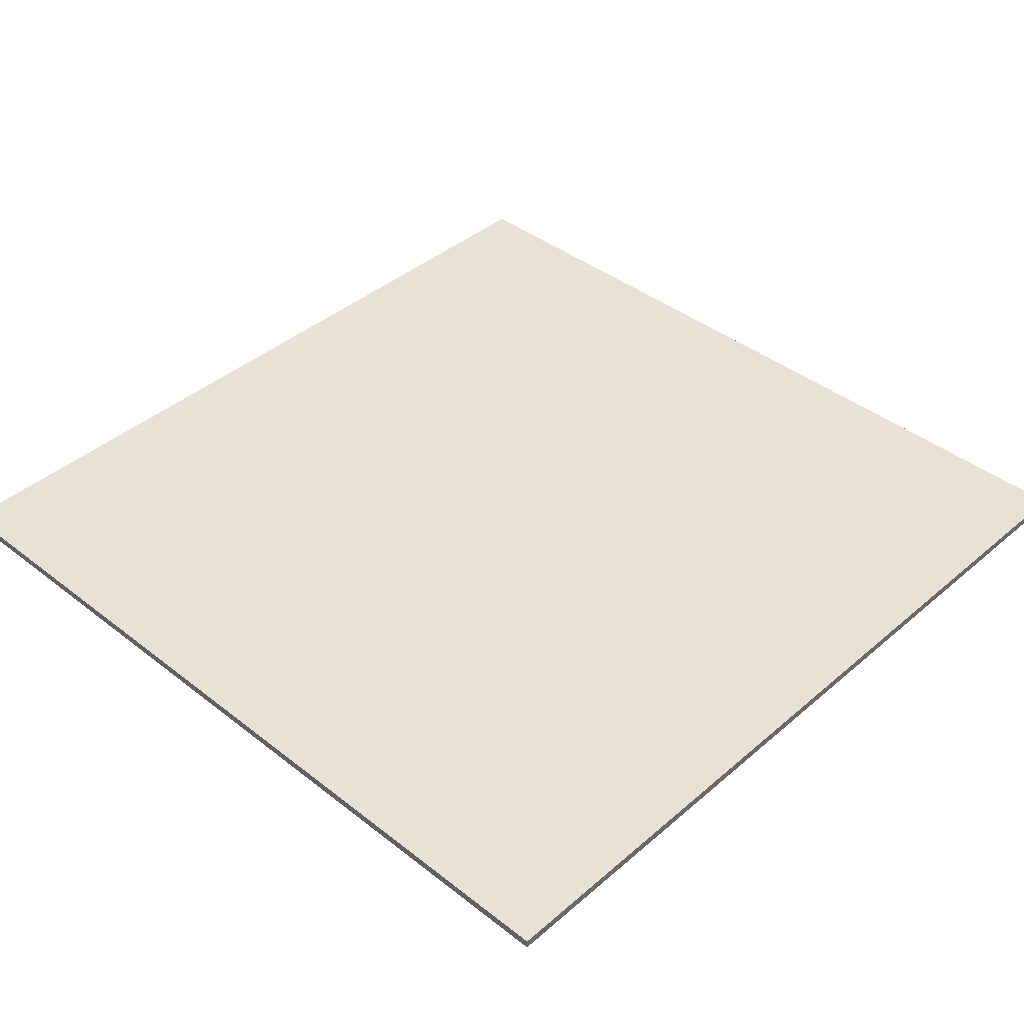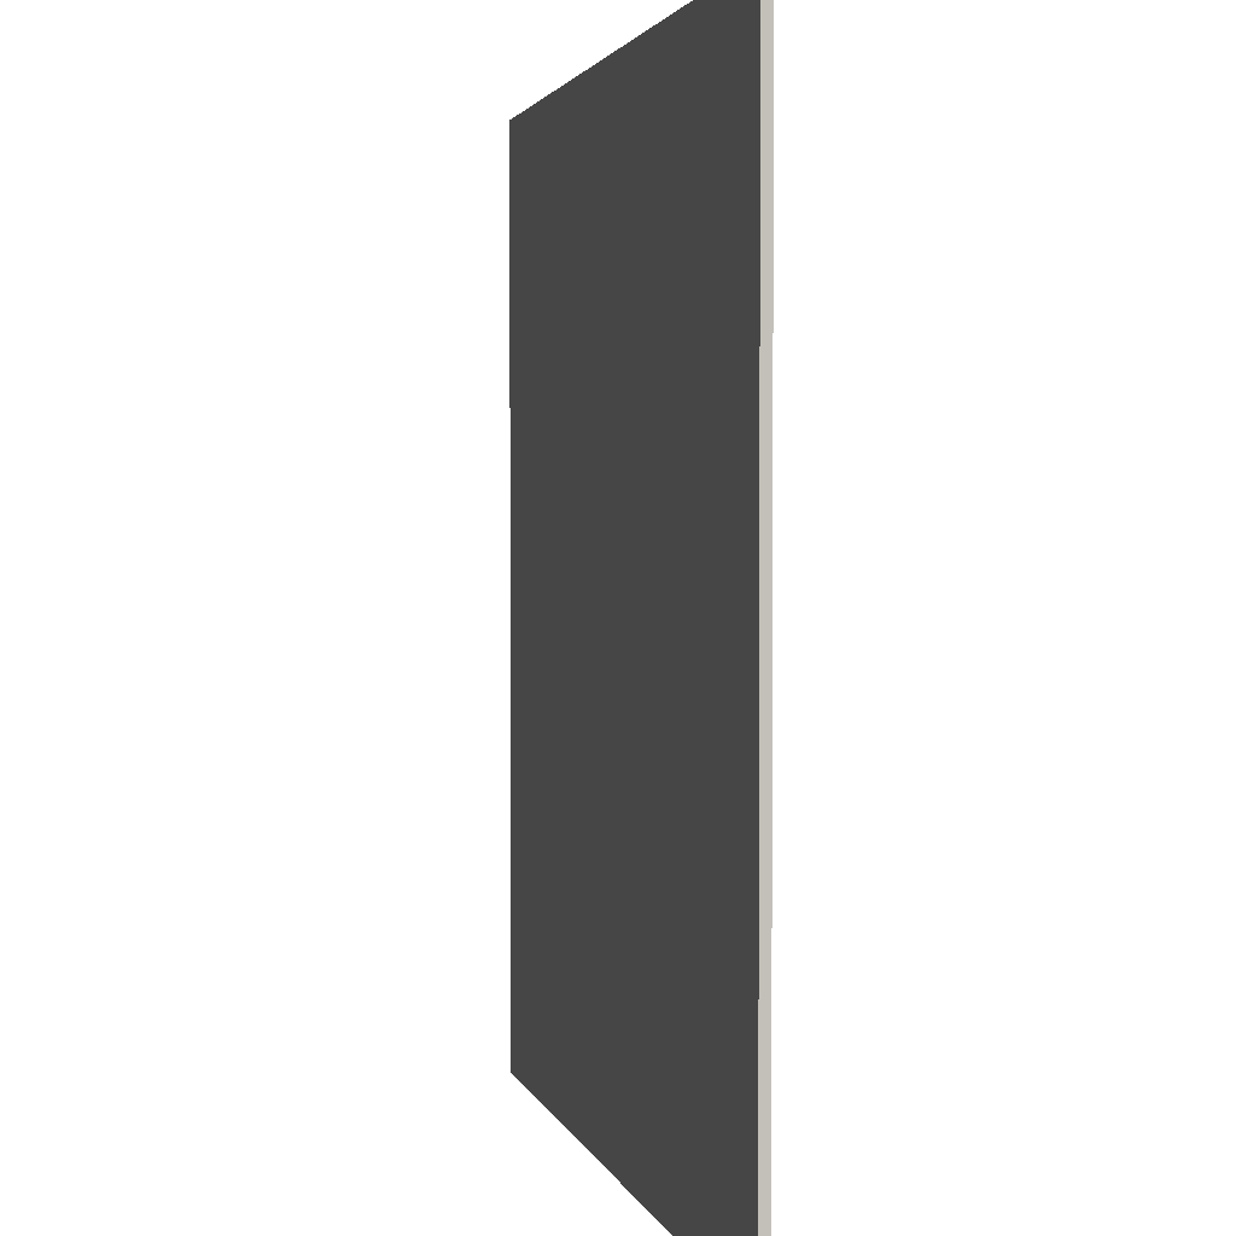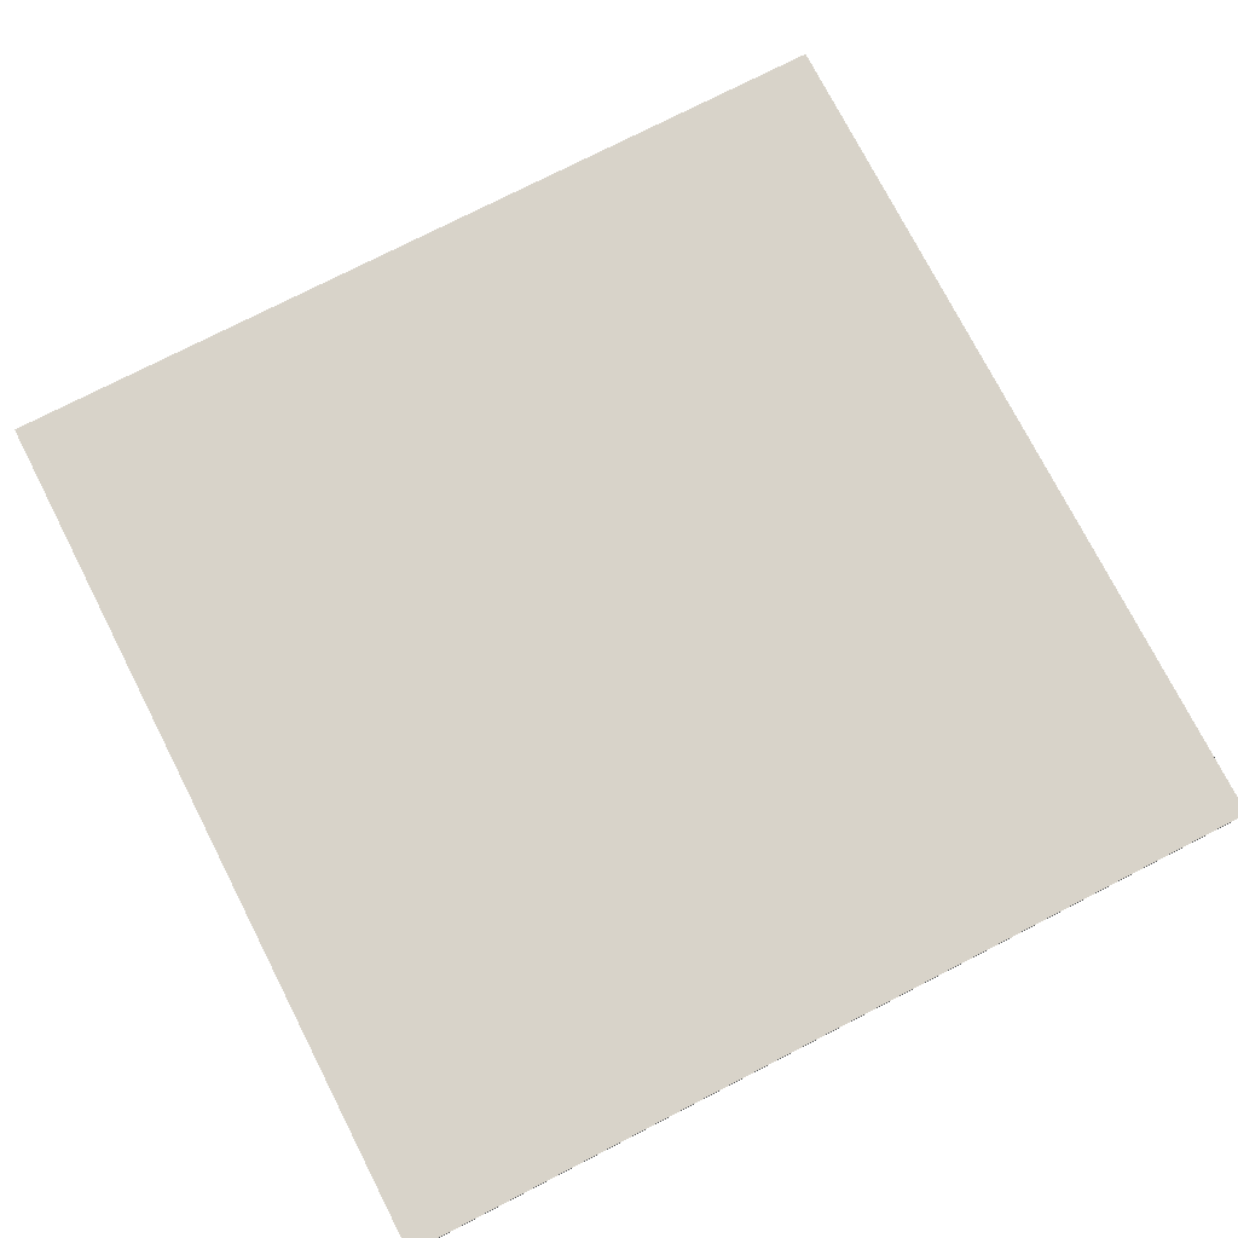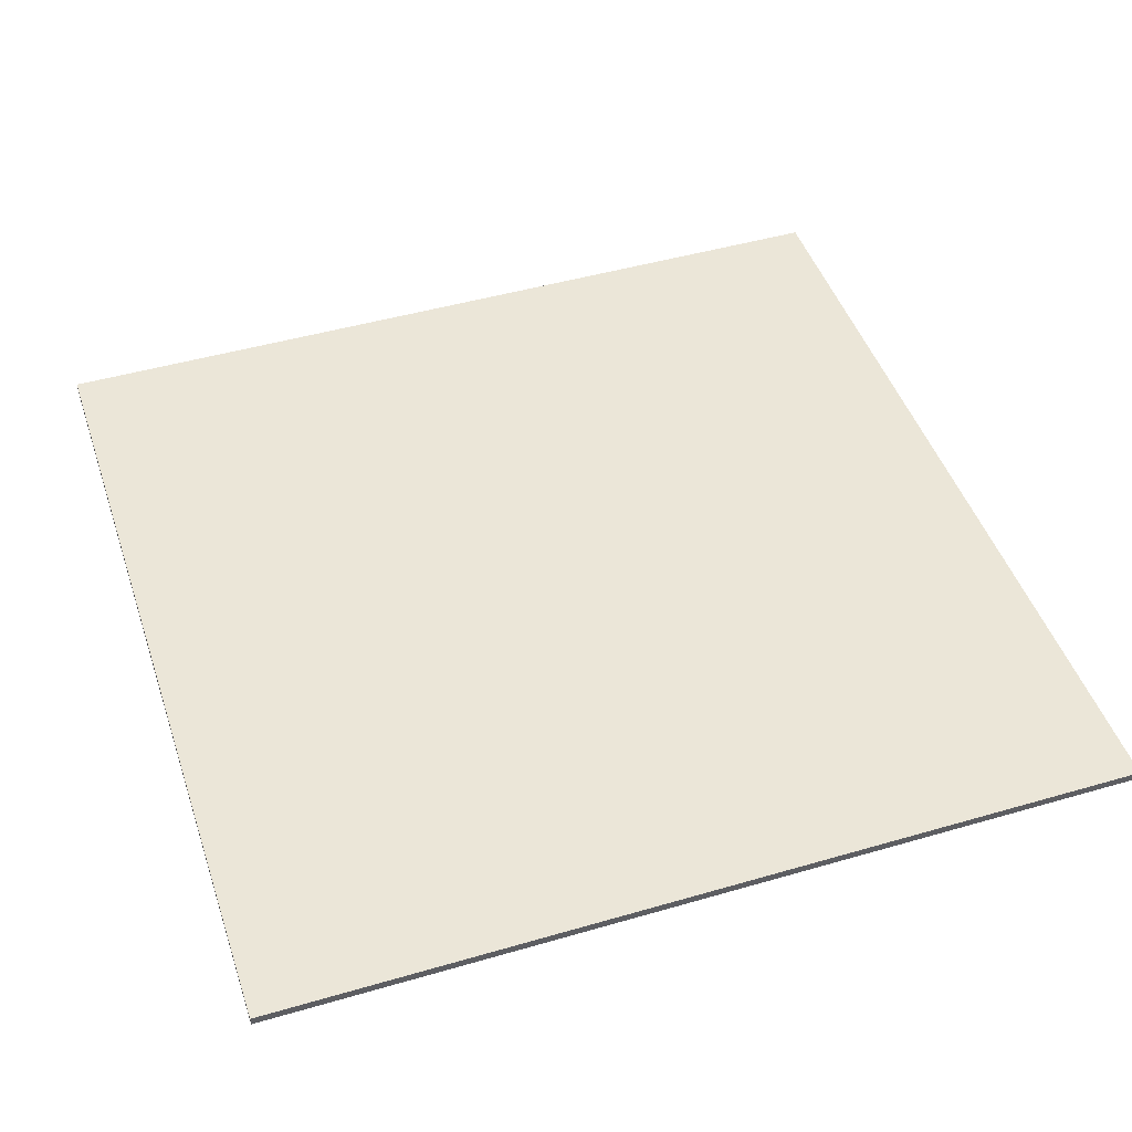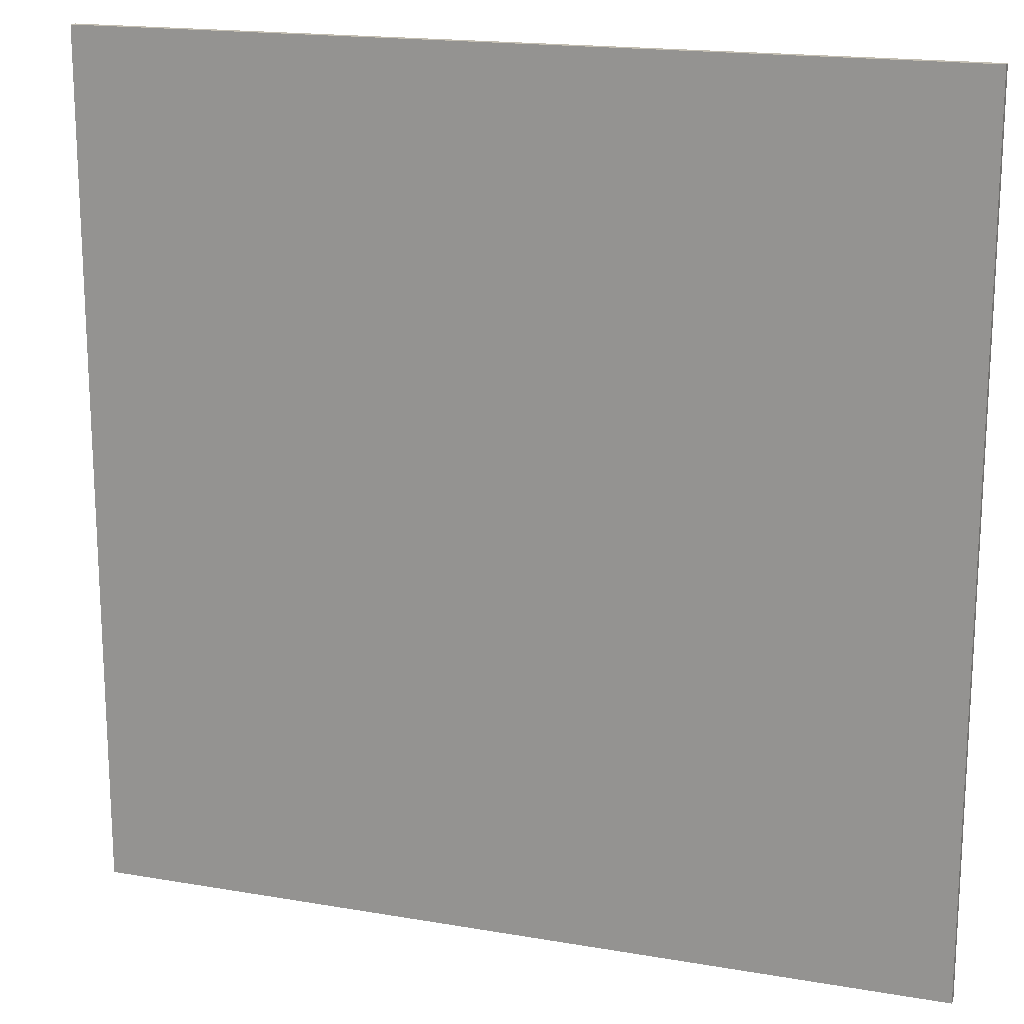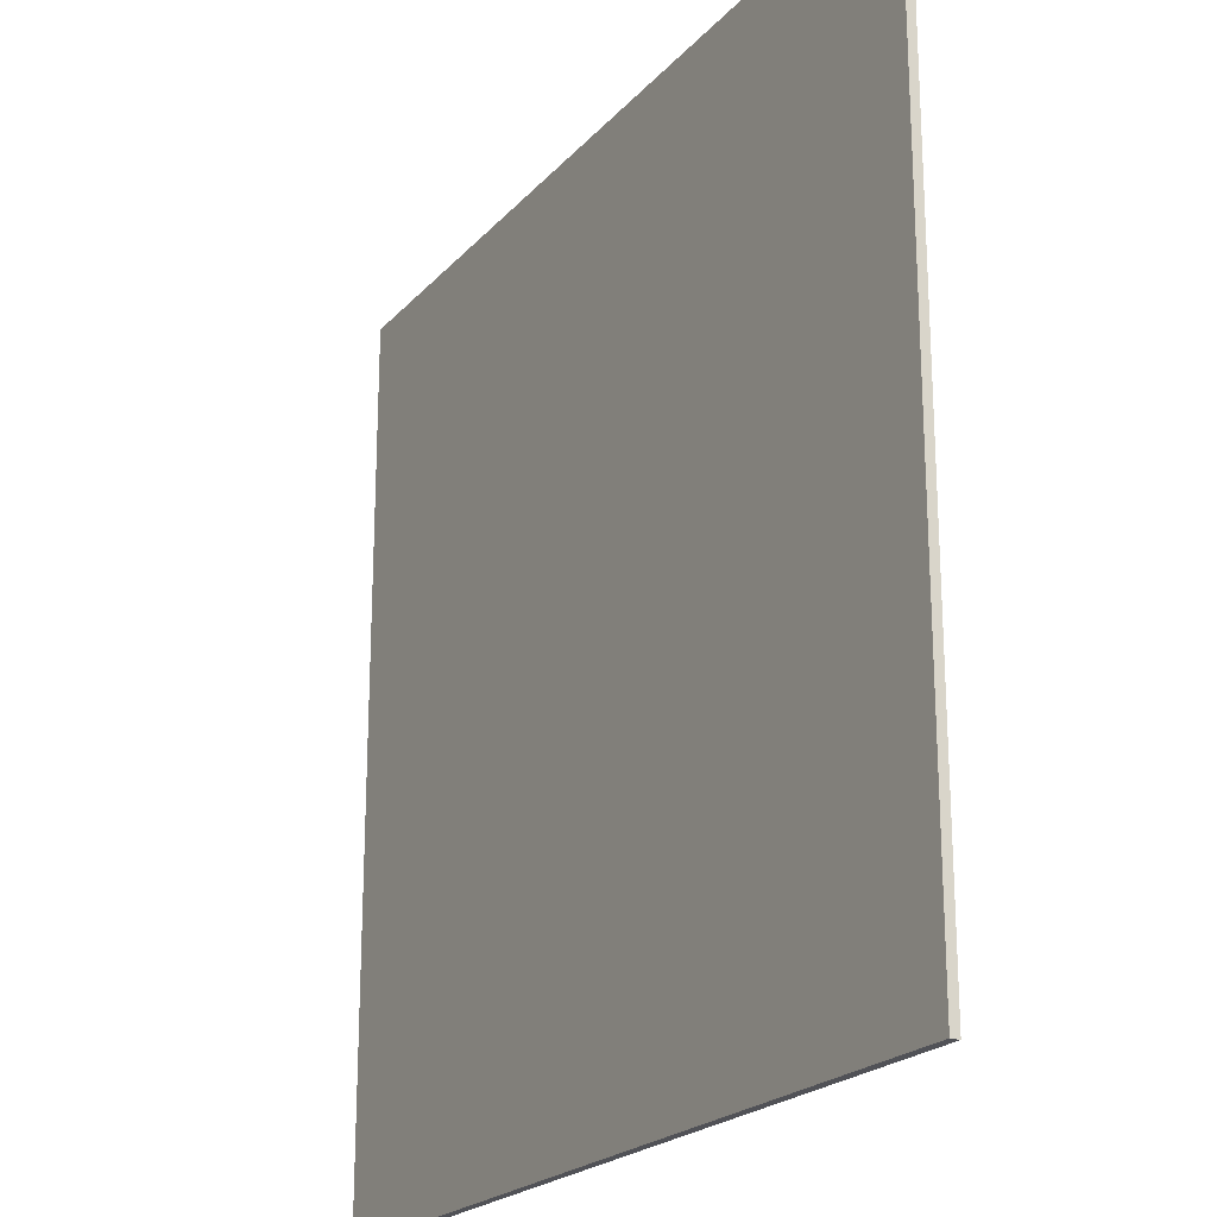
<metadata>
{"format":"obj","ext":"obj","renderer":"f3d","projection":"perspective","resolution":1024,"background":"white","views":[{"elev":40.6,"azim":-46.3,"up":"+Y"},{"elev":2.3,"azim":77.5,"up":"+Z"},{"elev":76.0,"azim":-117.2,"up":"+Y"},{"elev":46.6,"azim":161.7,"up":"+Y"},{"elev":17.5,"azim":18.9,"up":"+Z"},{"elev":-21.5,"azim":60.5,"up":"+Z"}]}
</metadata>
<code>
o
v -5 0 5
v -5 0 -5
v -5 0.1 5
v -5 0.1 -5
v 5 0 5
v 5 0 -5
v 5 0.1 5
v 5 0.1 -5
v -5 0 5
v -5 0.1 5
v 5 0 5
v 5 0.1 5
v -5 0 -5
v -5 0.1 -5
v 5 0 -5
v 5 0.1 -5
v -5 0 5
v 5 0 5
v -5 0 -5
v 5 0 -5
v -5 0.1 5
v 5 0.1 5
v -5 0.1 -5
v 5 0.1 -5
f 3 2 1
f 4 2 3
f 5 6 7
f 7 6 8
f 11 10 9
f 12 10 11
f 13 14 15
f 15 14 16
f 19 18 17
f 20 18 19
f 21 22 23
f 23 22 24

</code>
